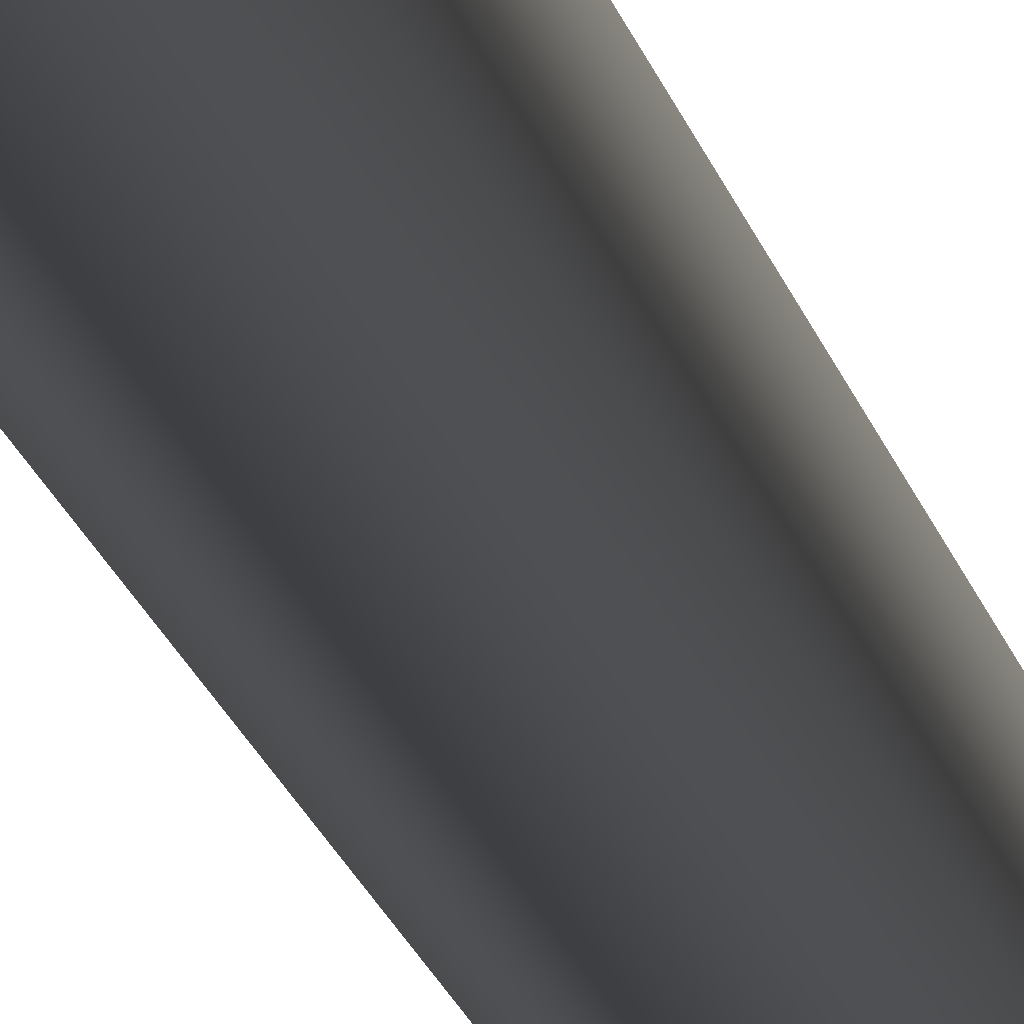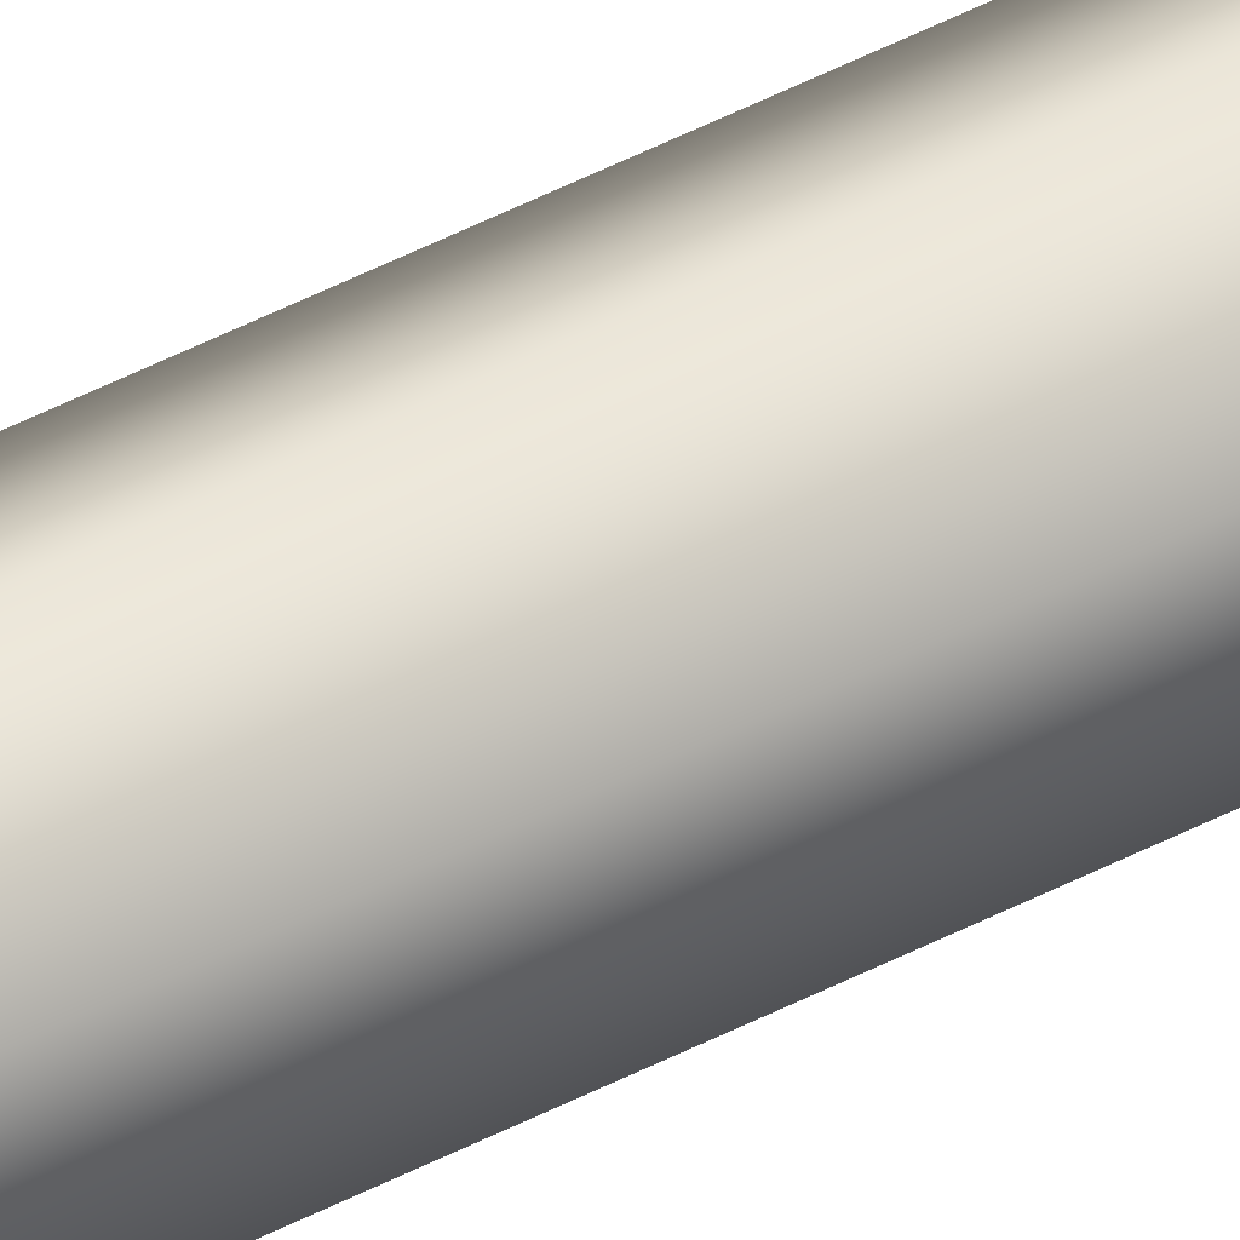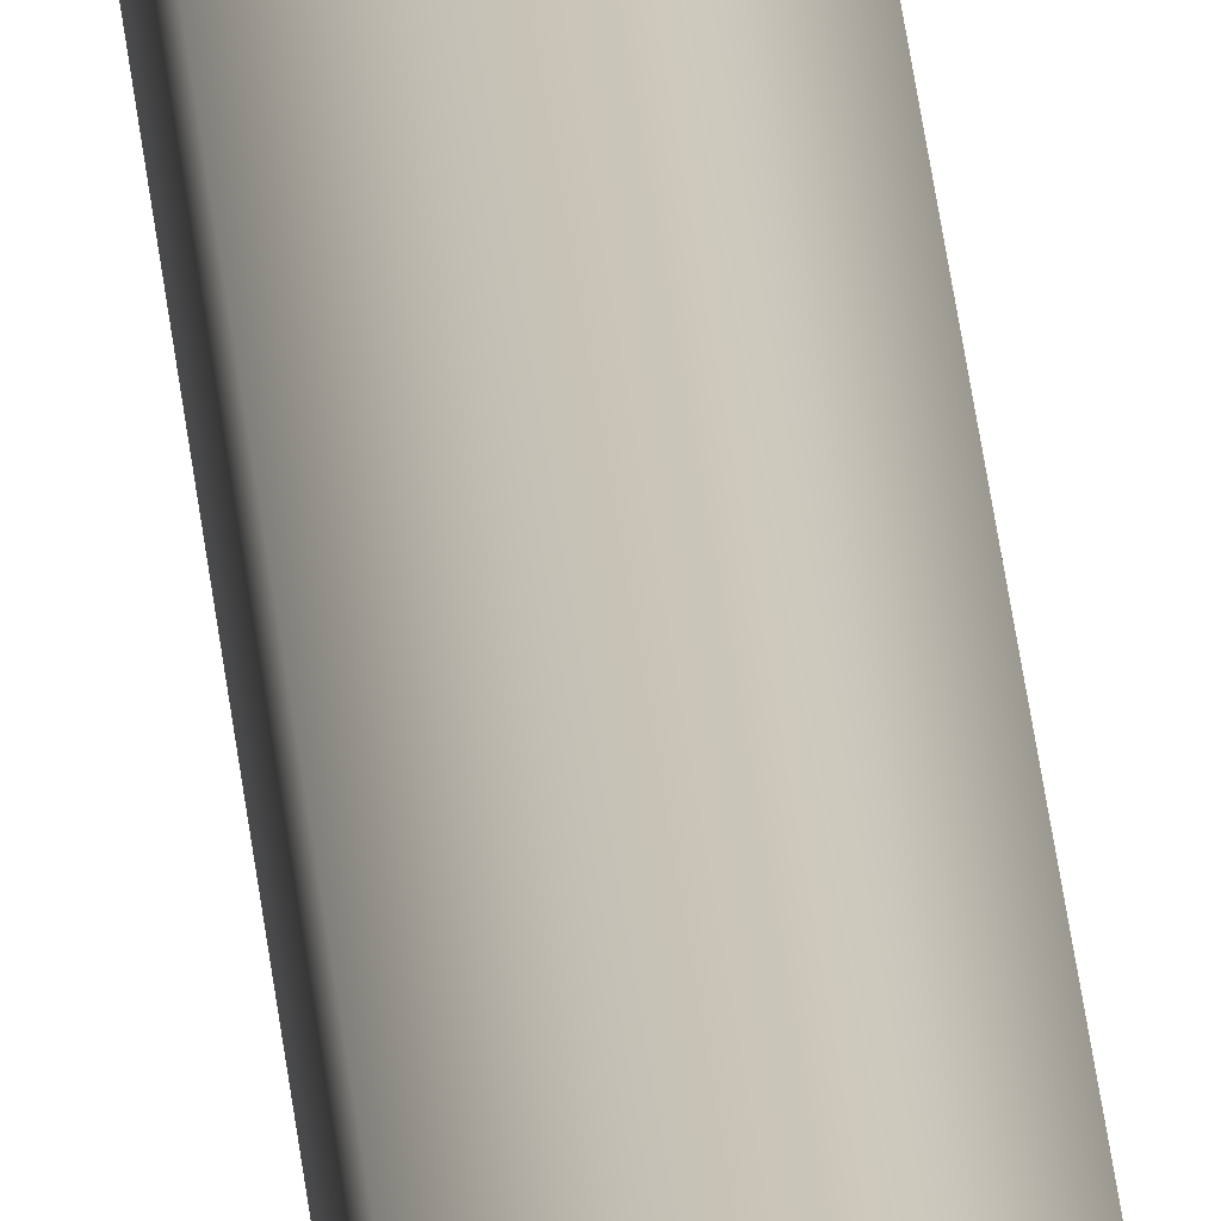
<metadata>
{"format":"obj","ext":"obj","renderer":"f3d","projection":"perspective","resolution":1024,"background":"white","views":[{"elev":-4.0,"azim":2.8,"up":"+Z"},{"elev":45.4,"azim":-121.5,"up":"+Z"},{"elev":20.5,"azim":176.6,"up":"+Z"}]}
</metadata>
<code>
v  -1.703 100 0.9832
v  -1.703 -0 0.9832
v  0 -0 1.966
v  0 100 1.966
v  -1.703 100 -0.9832
v  -1.703 -0 -0.9832
v  1.703 100 0.9832
v  1.703 -0 0.9832
v  1.703 -0 -0.9832
v  1.703 100 -0.9832
v  0 -0 -1.966
v  0 100 -1.966
v  -1.703 -100 0.9832
v  0 -100 1.966
v  -1.703 -100 -0.9832
v  1.703 -100 0.9832
v  1.703 -100 -0.9832
v  0 -100 -1.966
g SM_Wire_Line_01
f 1 2 3
f 3 4 1
f 5 6 2
f 2 1 5
f 7 8 9
f 9 10 7
f 10 9 11
f 11 12 10
f 12 11 6
f 6 5 12
f 4 3 8
f 8 7 4
f 2 13 14
f 14 3 2
f 6 15 13
f 13 2 6
f 8 16 17
f 17 9 8
f 9 17 18
f 18 11 9
f 11 18 15
f 15 6 11
f 3 14 16
f 16 8 3

</code>
